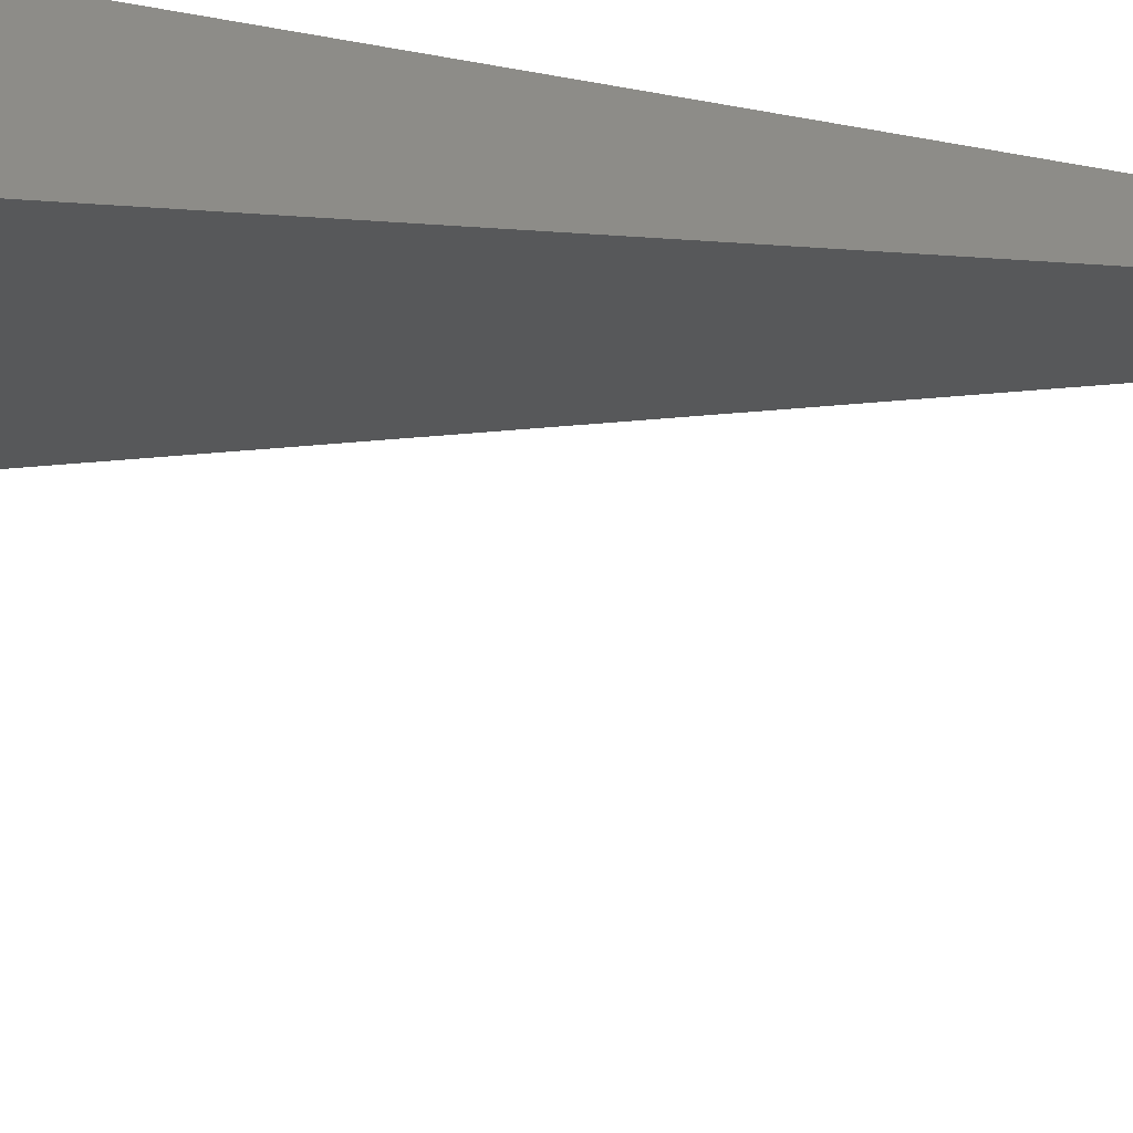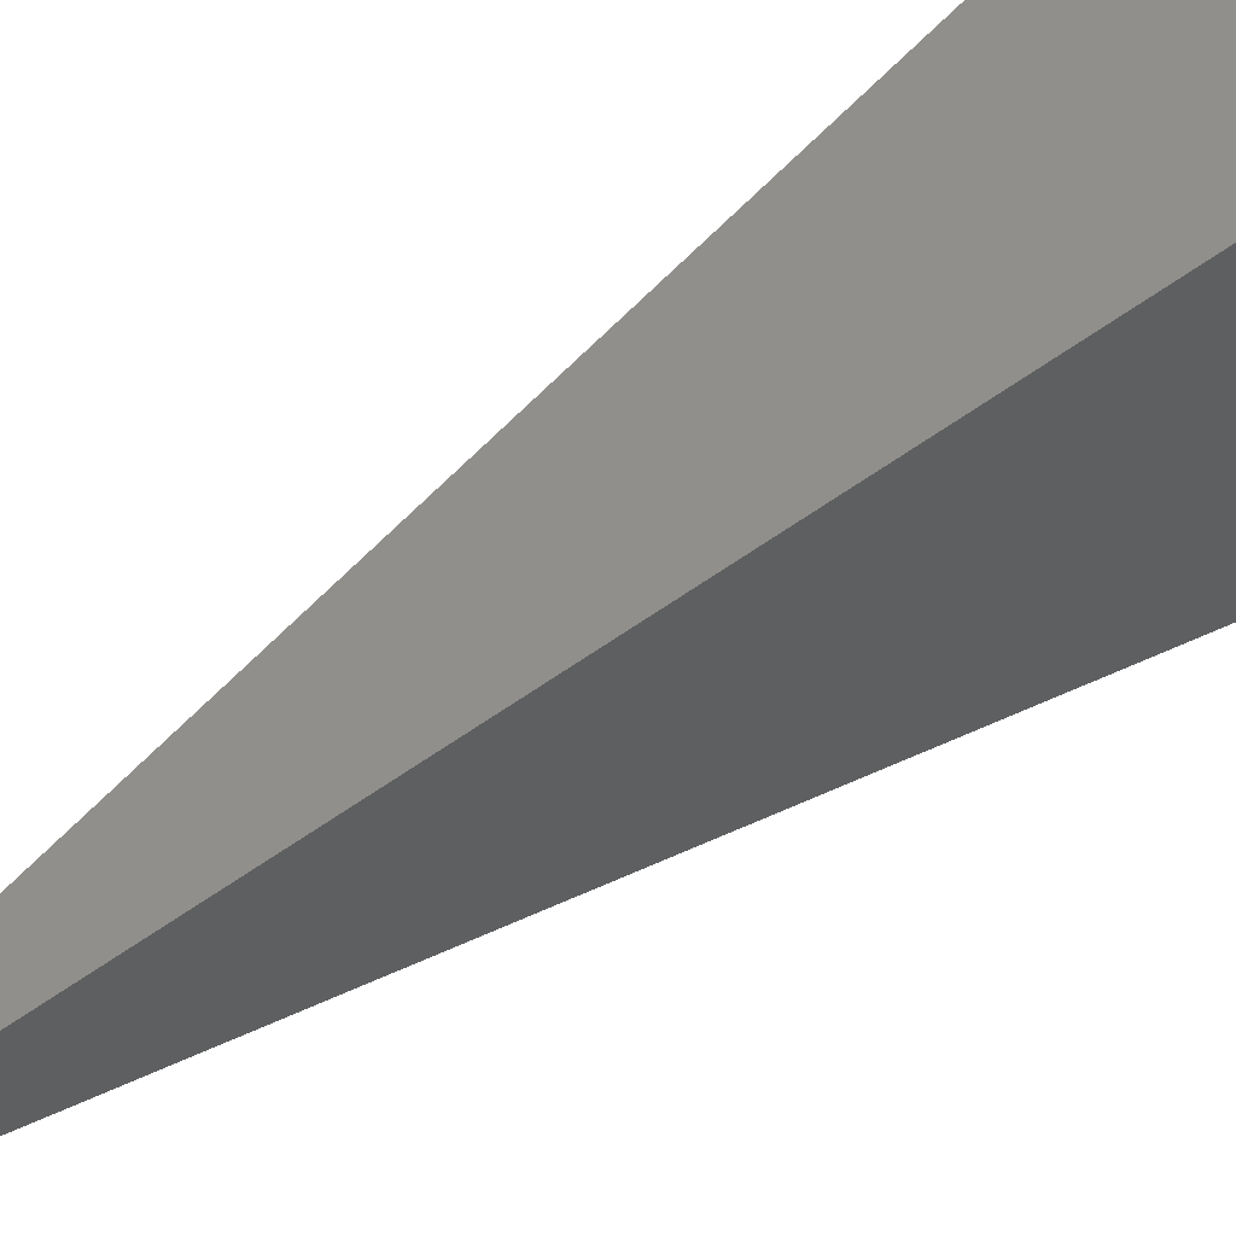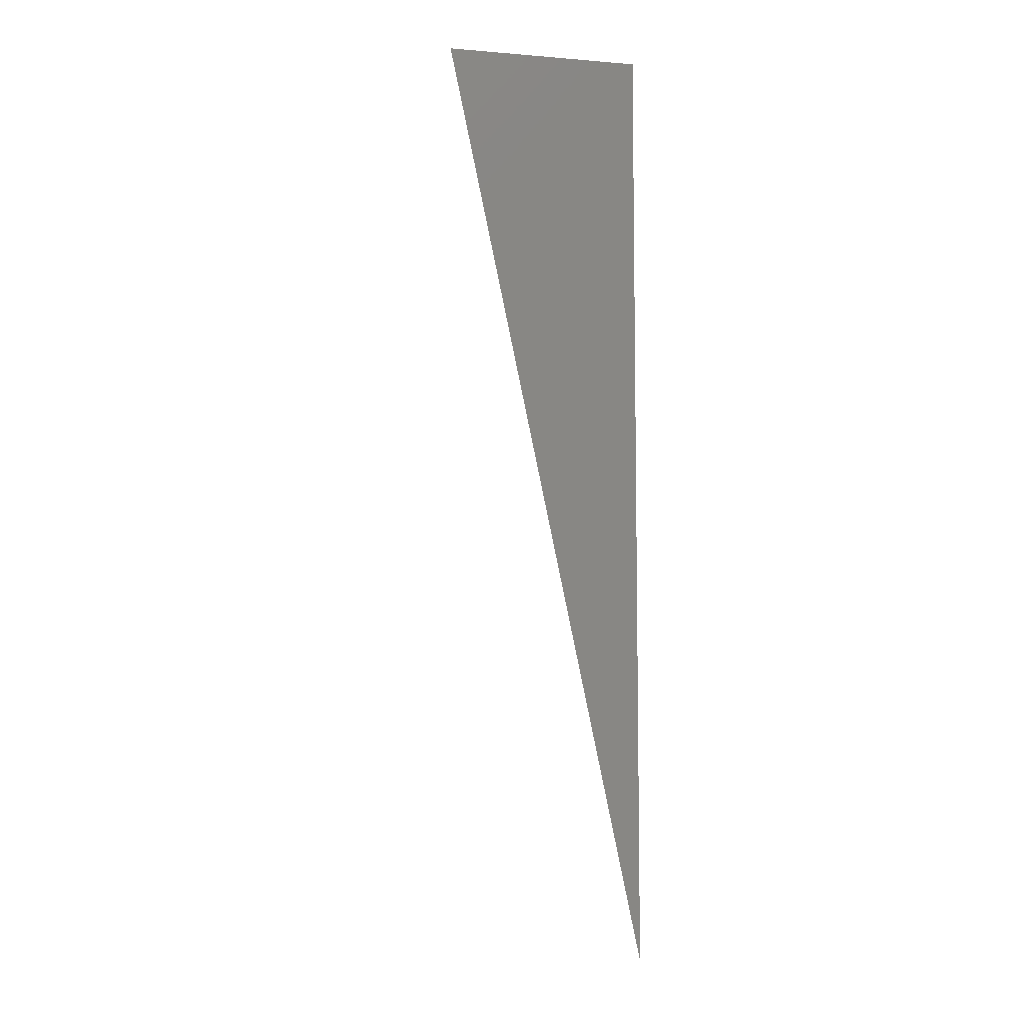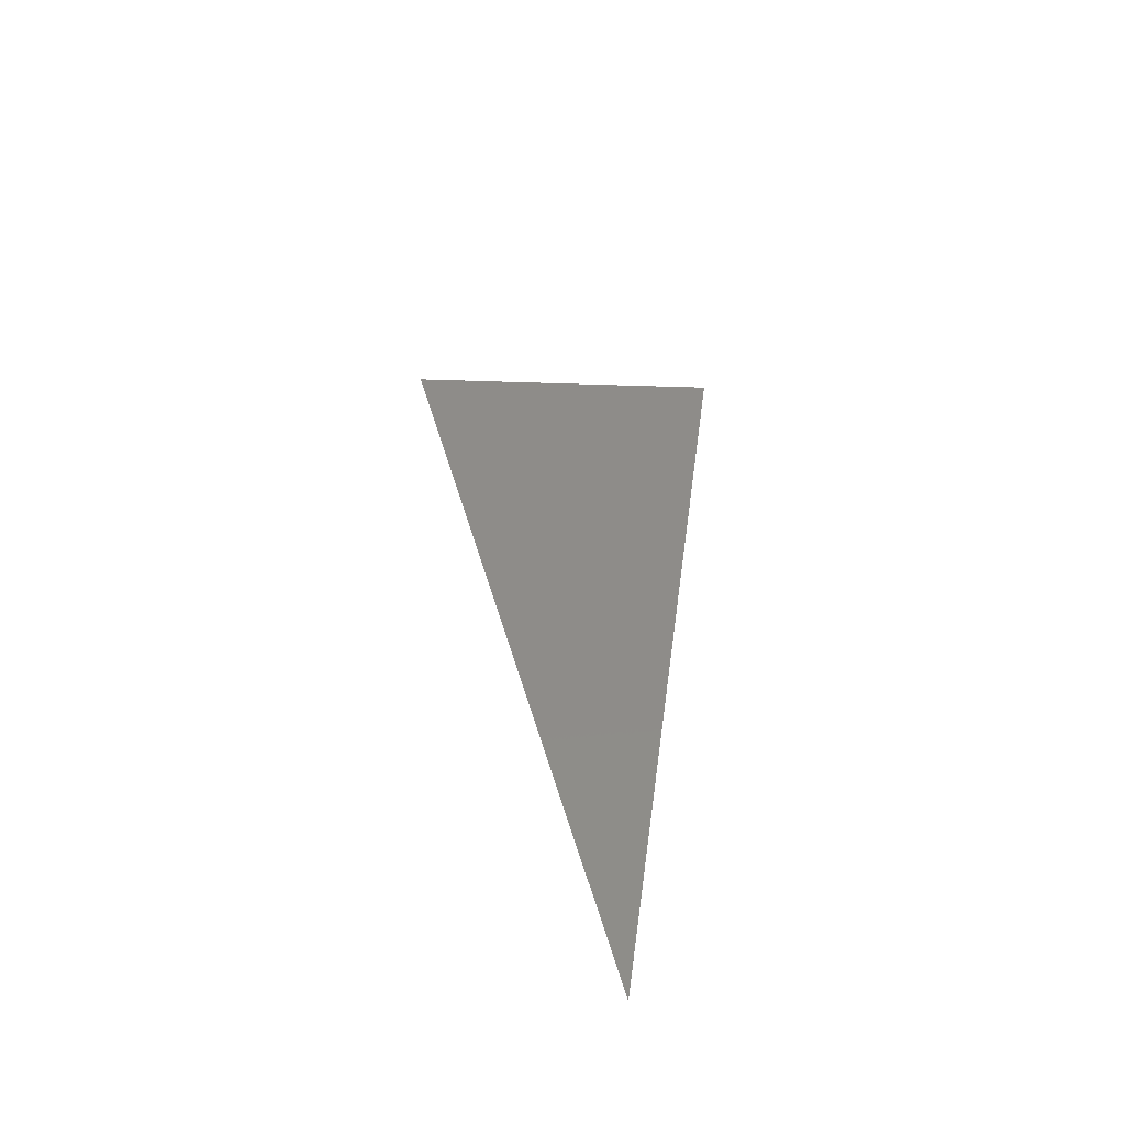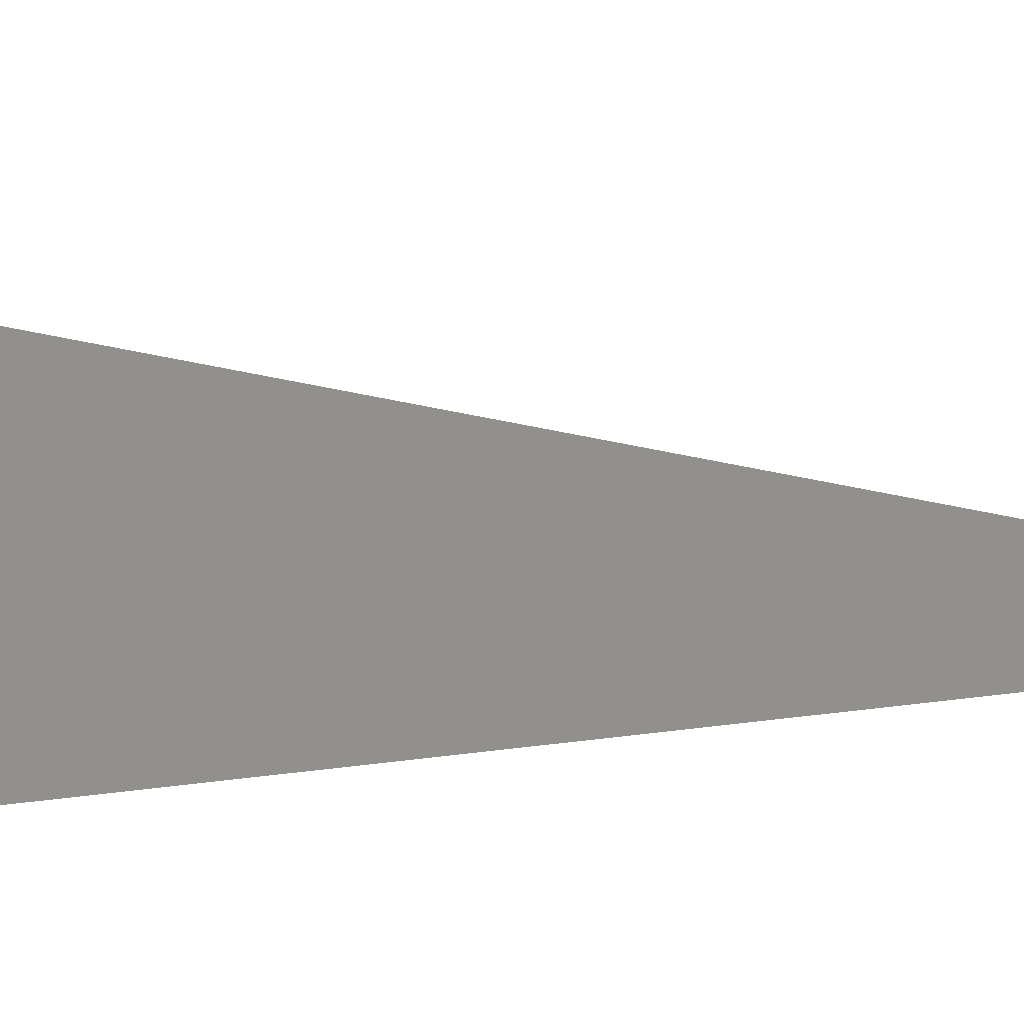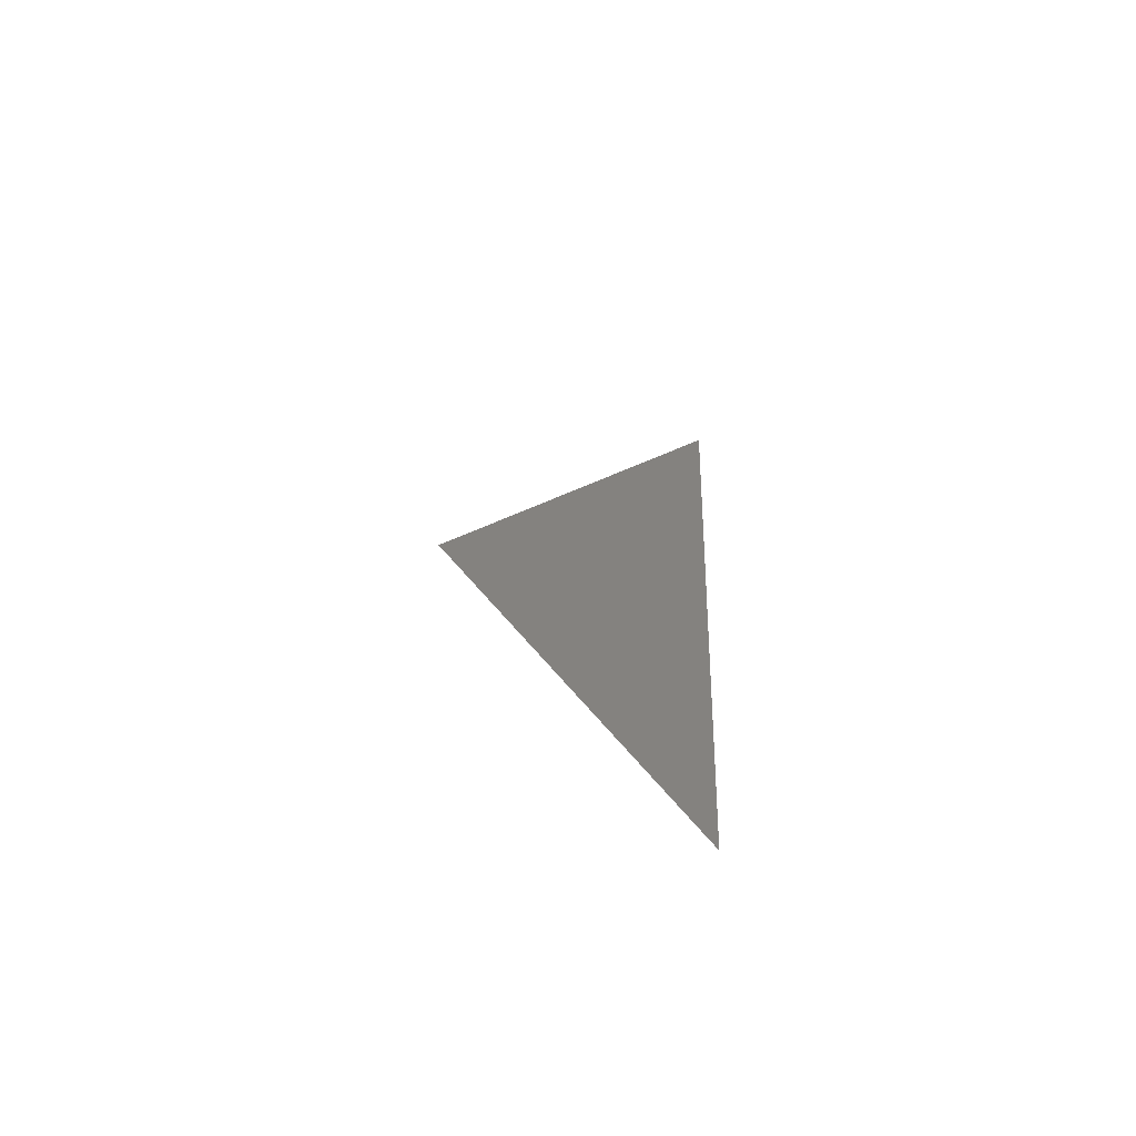
<metadata>
{"format":"stl","ext":"stl","renderer":"f3d","projection":"perspective","resolution":1024,"background":"white","views":[{"elev":35.8,"azim":108.4,"up":"+Y"},{"elev":49.3,"azim":-130.0,"up":"+Y"},{"elev":-6.7,"azim":166.8,"up":"+Z"},{"elev":-62.2,"azim":53.3,"up":"+Z"},{"elev":-74.4,"azim":90.9,"up":"+Y"},{"elev":-78.6,"azim":77.3,"up":"+Z"}]}
</metadata>
<code>
# stl→obj: 4 verts, 4 faces
v 9.012 -6 -2
v 9 -6.017 -2
v 9 -6 -2.056
v 9 -6 -2
f 1 2 3
f 3 2 4
f 2 1 4
f 1 3 4

</code>
